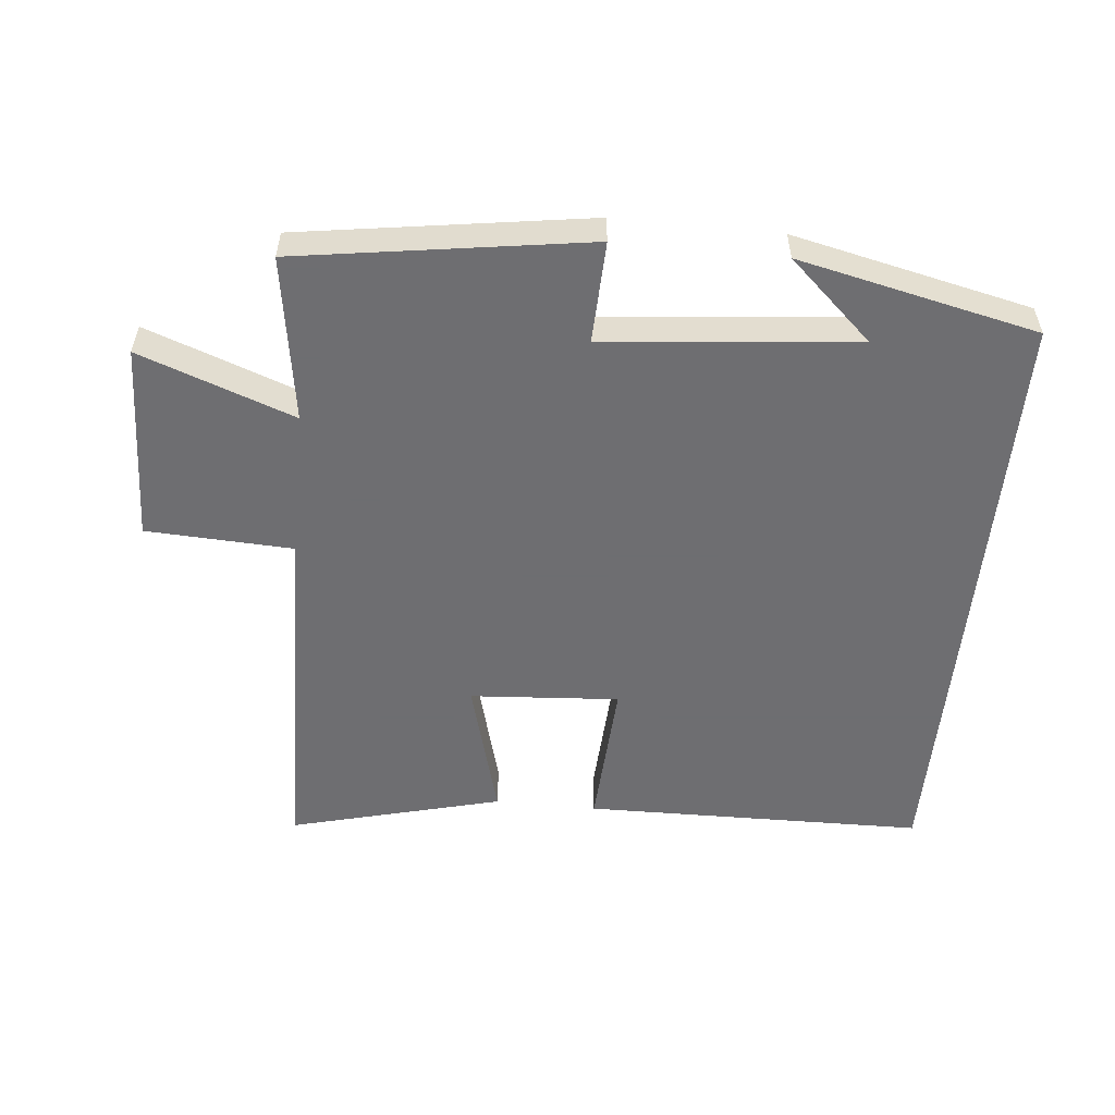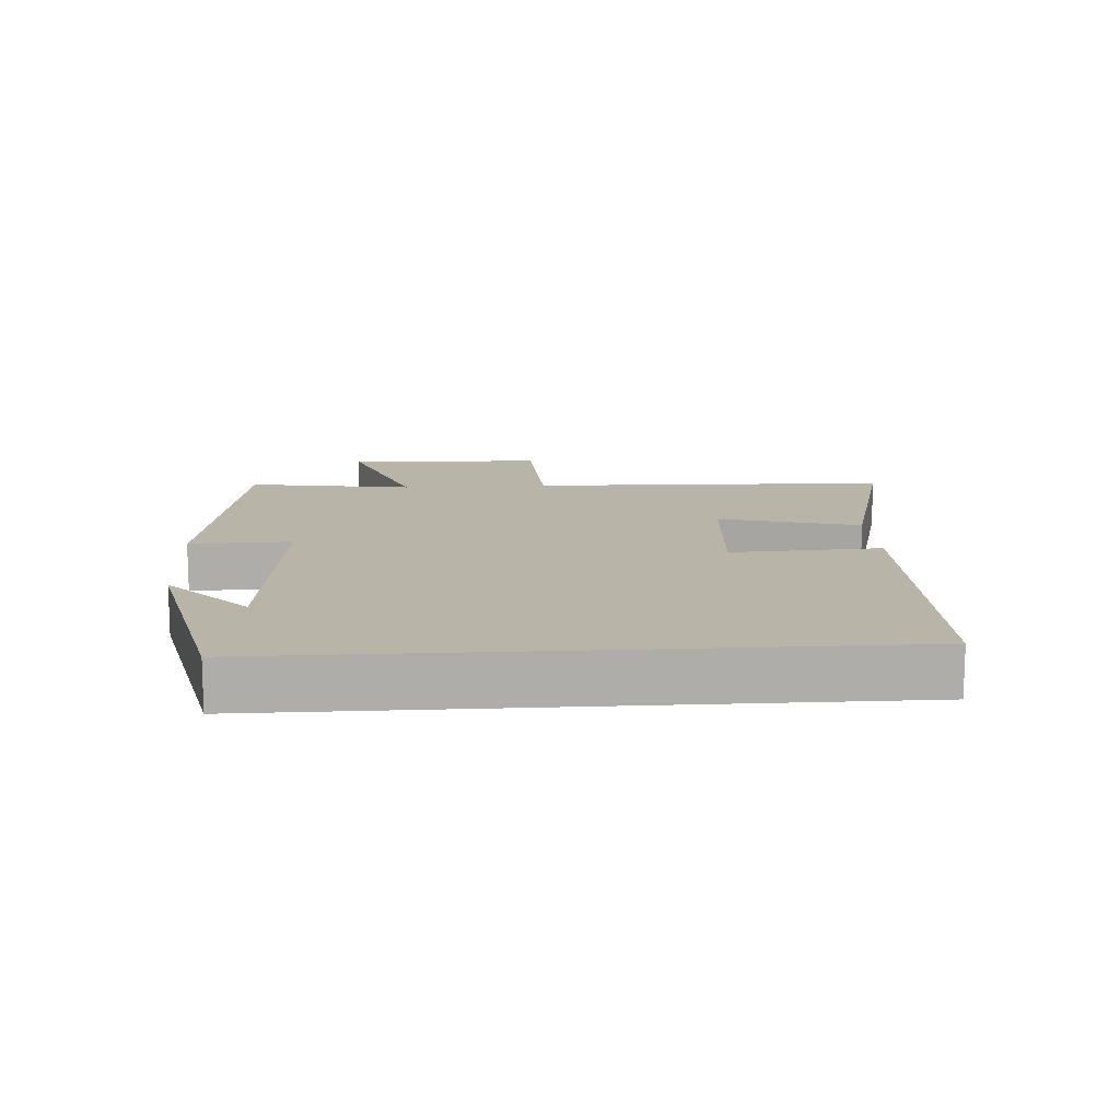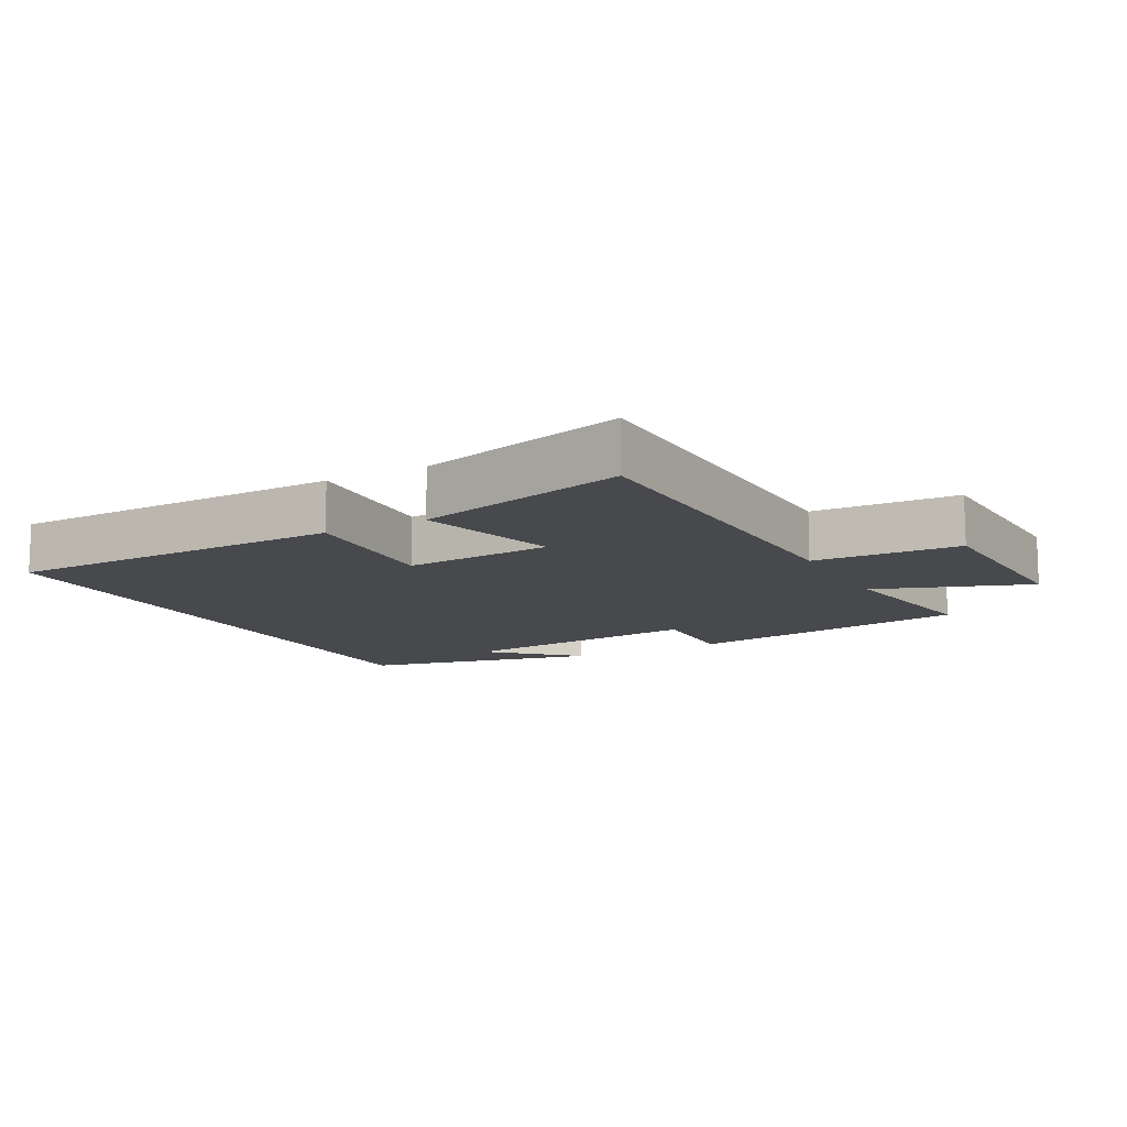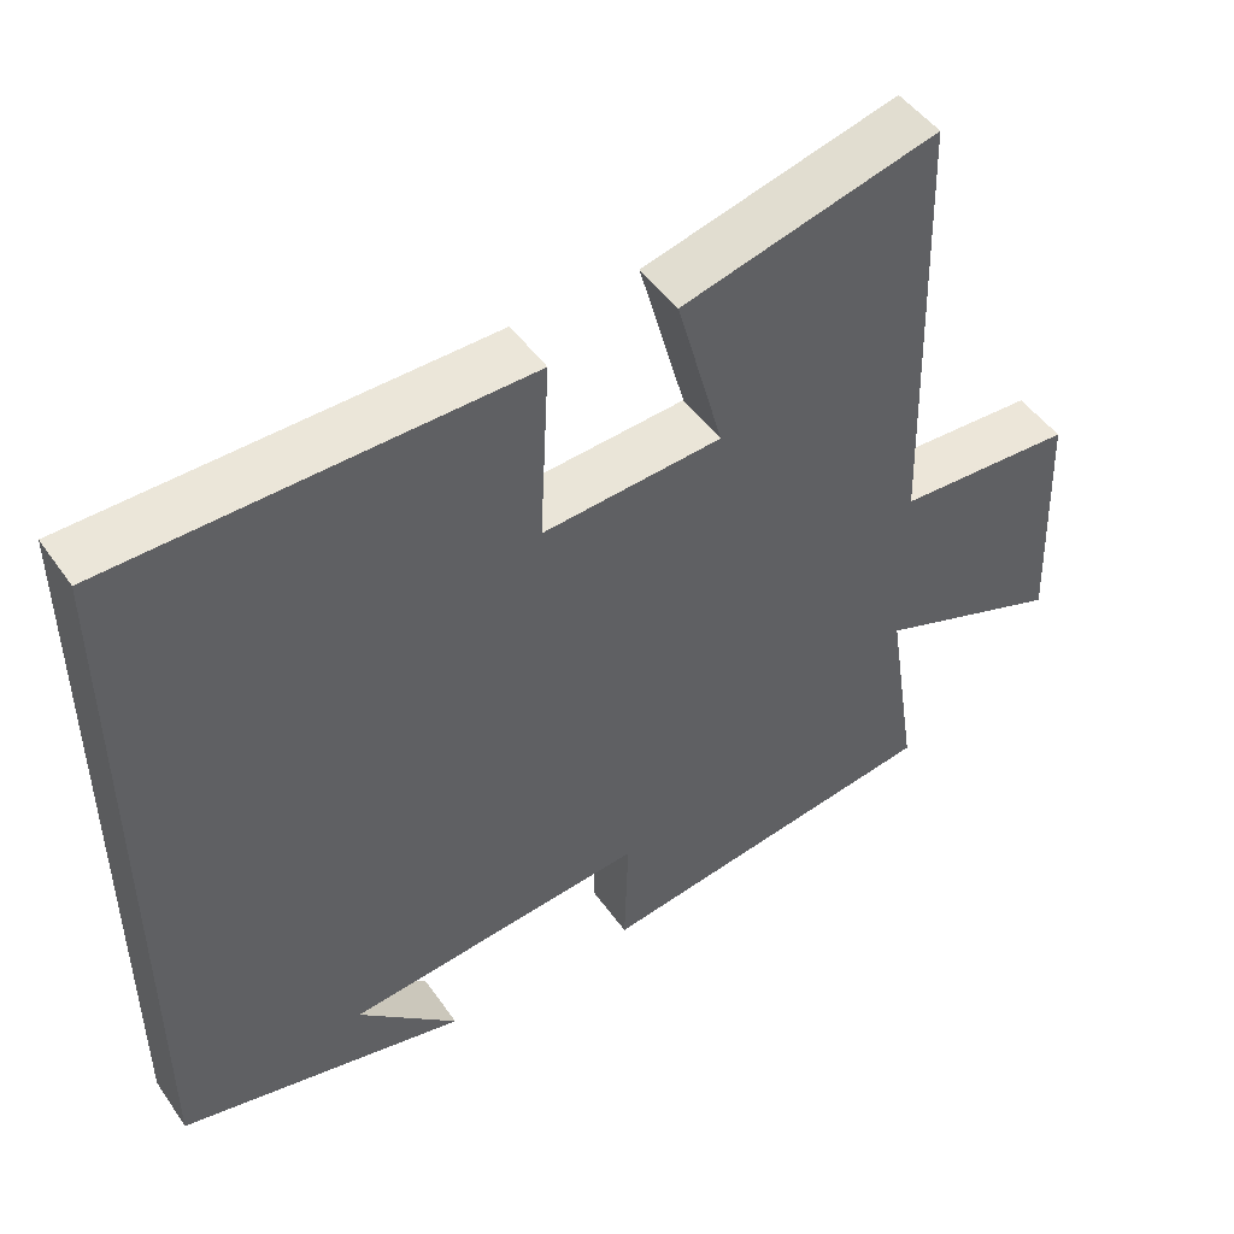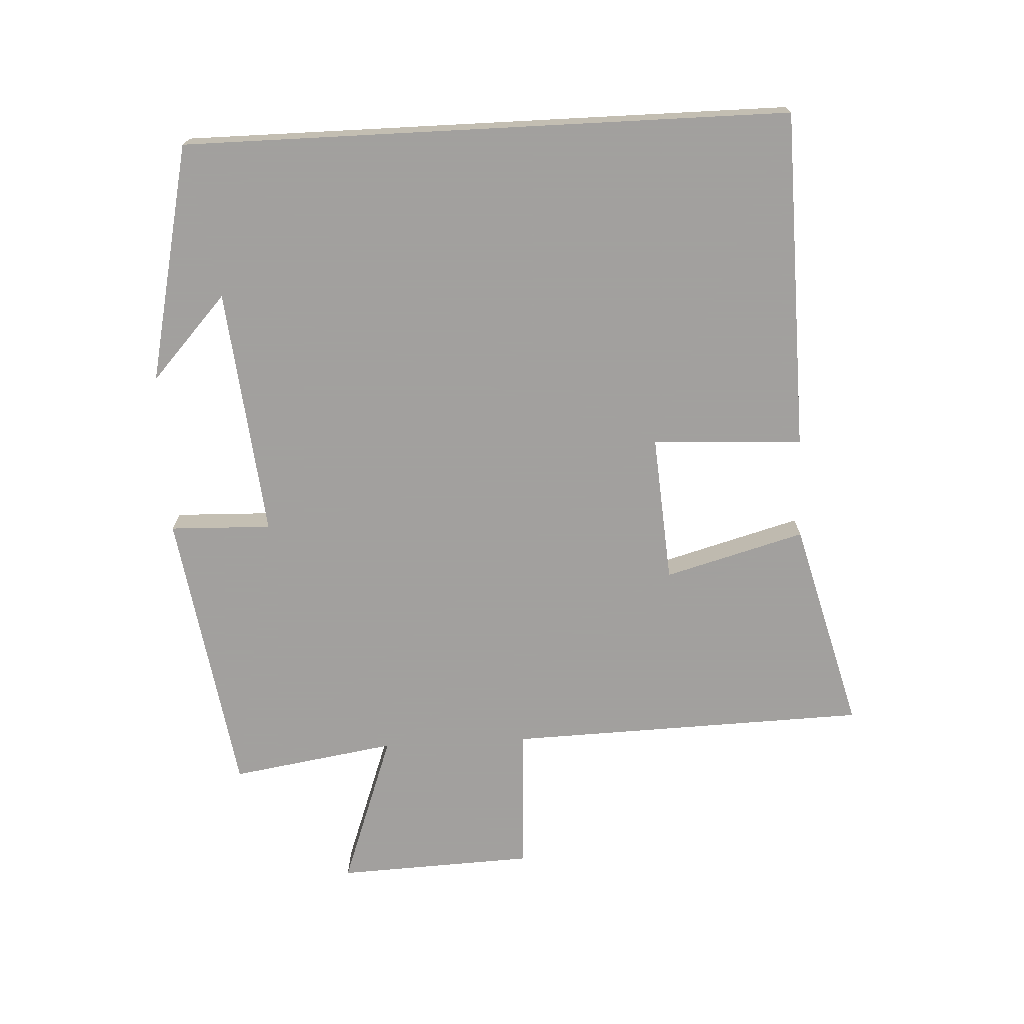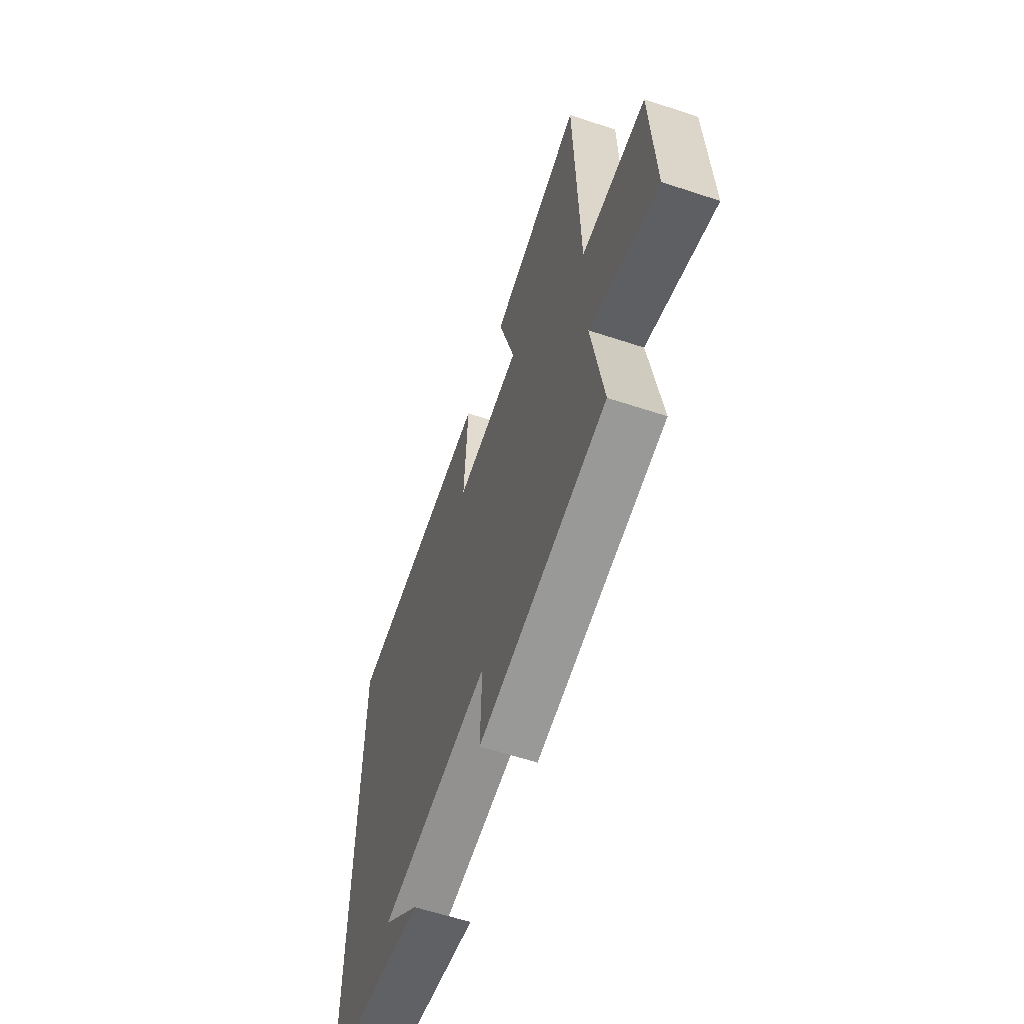
<metadata>
{"format":"obj","ext":"obj","renderer":"f3d","projection":"perspective","resolution":1024,"background":"white","views":[{"elev":-54.4,"azim":174.3,"up":"+Y"},{"elev":13.3,"azim":-93.7,"up":"+Y"},{"elev":-12.1,"azim":28.4,"up":"+Y"},{"elev":47.9,"azim":-33.4,"up":"+Z"},{"elev":-71.9,"azim":-87.0,"up":"+Y"},{"elev":-60.4,"azim":71.3,"up":"+Z"}]}
</metadata>
<code>
v 0.539 0.07 -0.434
v 0.104 0.07 -0.5
v 0.109 0.07 -0.347
v -0.267 0.07 -0.385
v -0.142 0.07 -0.5
v -0.5 0.07 -0.421
v -0.5 0.07 0.491
v 0.012 0.07 0.5
v 0 0.07 0.273
v 0.224 0.07 0.289
v 0.166 0.07 0.5
v 0.485 0.07 0.583
v 0.5 0.07 0.039
v 0.72 0.07 0.029
v 0.732 0.07 -0.269
v 0.5 0.07 -0.185
v 0.539 0 -0.434
v 0.104 0 -0.5
v 0.109 0 -0.347
v -0.267 0 -0.385
v -0.142 0 -0.5
v -0.5 0 -0.421
v -0.5 0 0.491
v 0.012 0 0.5
v 0 0 0.273
v 0.224 0 0.289
v 0.166 0 0.5
v 0.485 0 0.583
v 0.5 0 0.039
v 0.72 0 0.029
v 0.732 0 -0.269
v 0.5 0 -0.185
f 13 14 15 16
f 12 13 16
f 11 12 16
f 10 11 16
f 9 10 16 1
f 6 7 8 9
f 4 5 6
f 4 6 9
f 3 4 9
f 1 2 3
f 1 3 9
f 32 31 30 29
f 32 29 28
f 32 28 27
f 32 27 26
f 17 32 26 25
f 25 24 23 22
f 22 21 20
f 25 22 20
f 25 20 19
f 19 18 17
f 25 19 17
f 1 17 18 2
f 2 18 19 3
f 3 19 20 4
f 4 20 21 5
f 5 21 22 6
f 6 22 23 7
f 7 23 24 8
f 8 24 25 9
f 9 25 26 10
f 10 26 27 11
f 11 27 28 12
f 12 28 29 13
f 13 29 30 14
f 14 30 31 15
f 15 31 32 16
f 16 32 17 1

</code>
